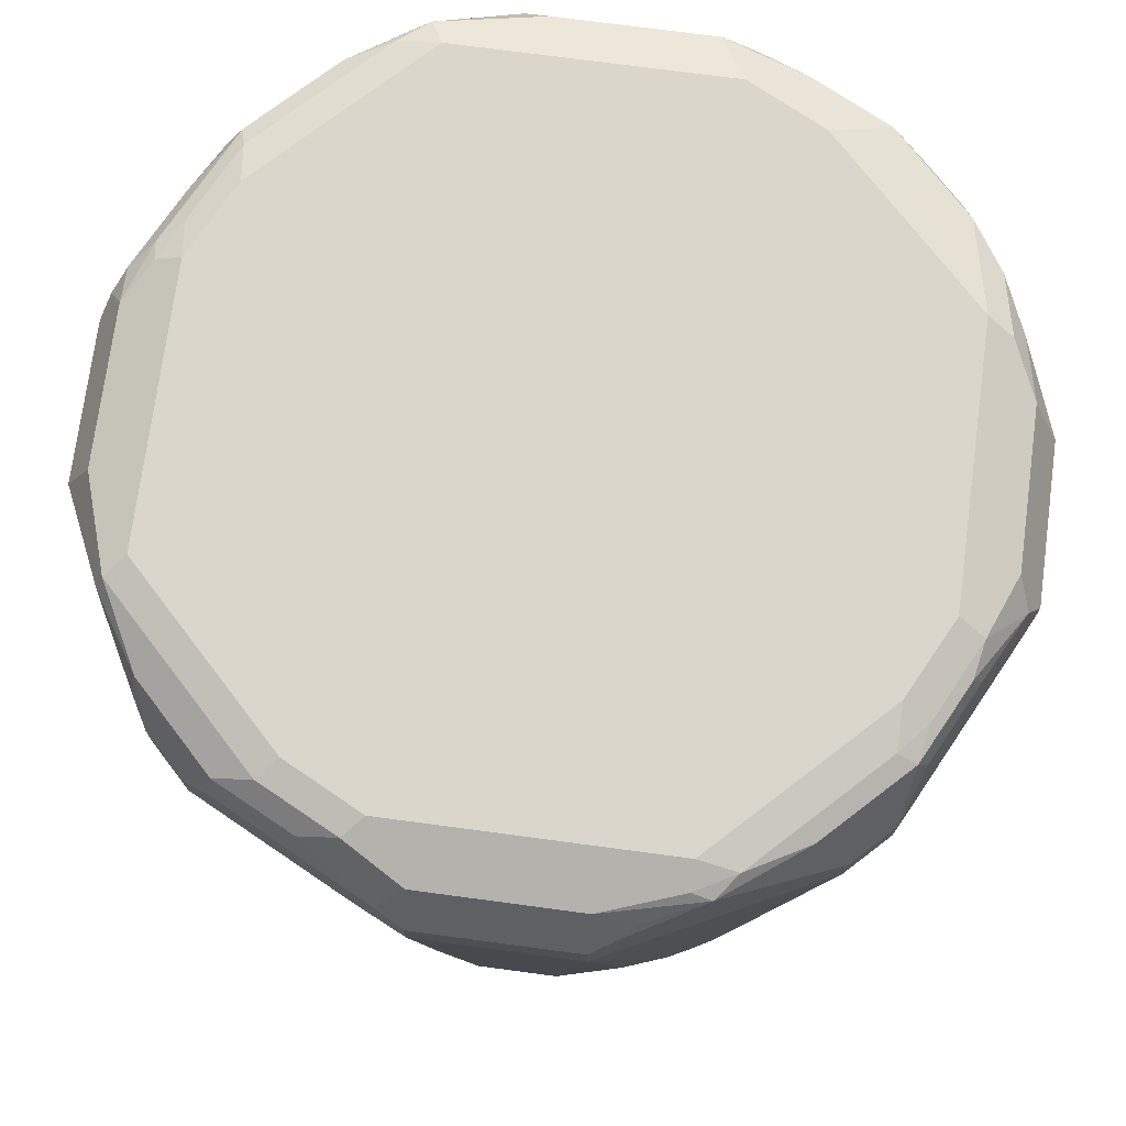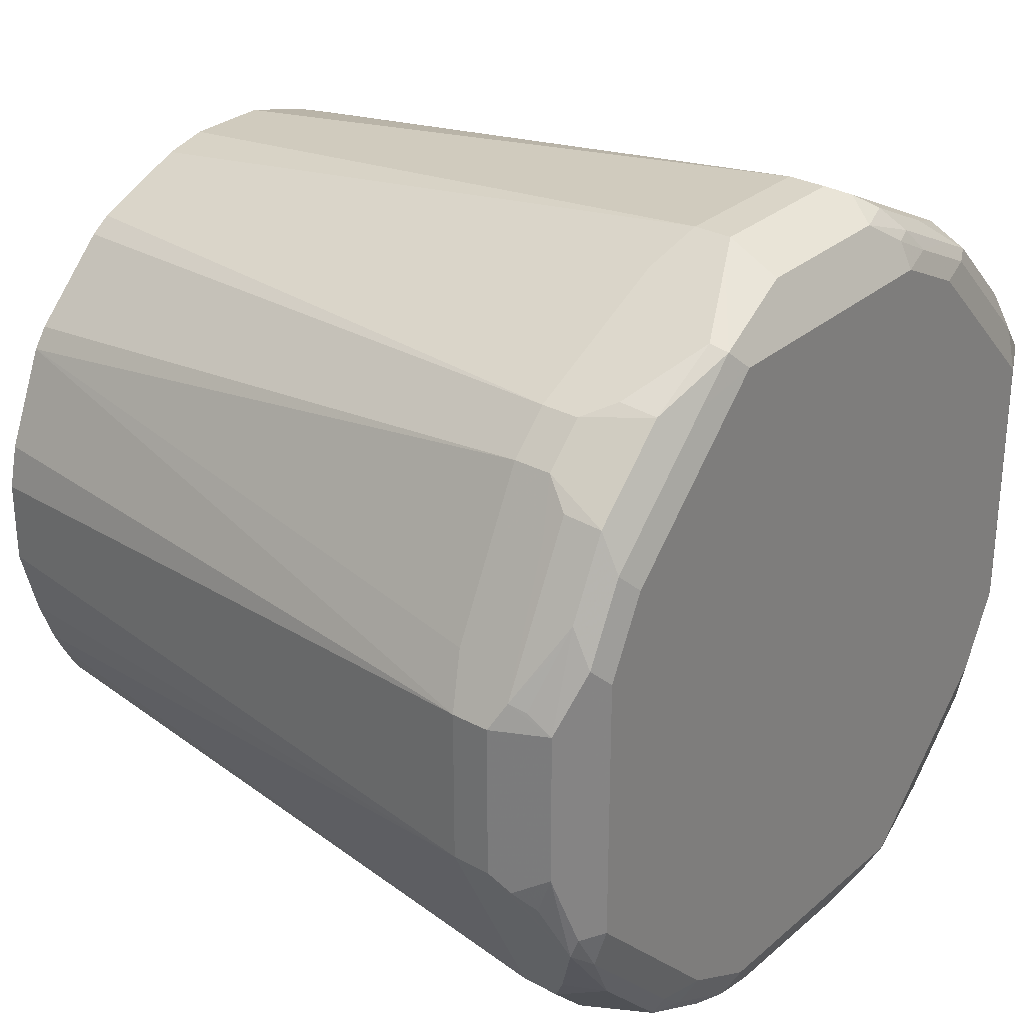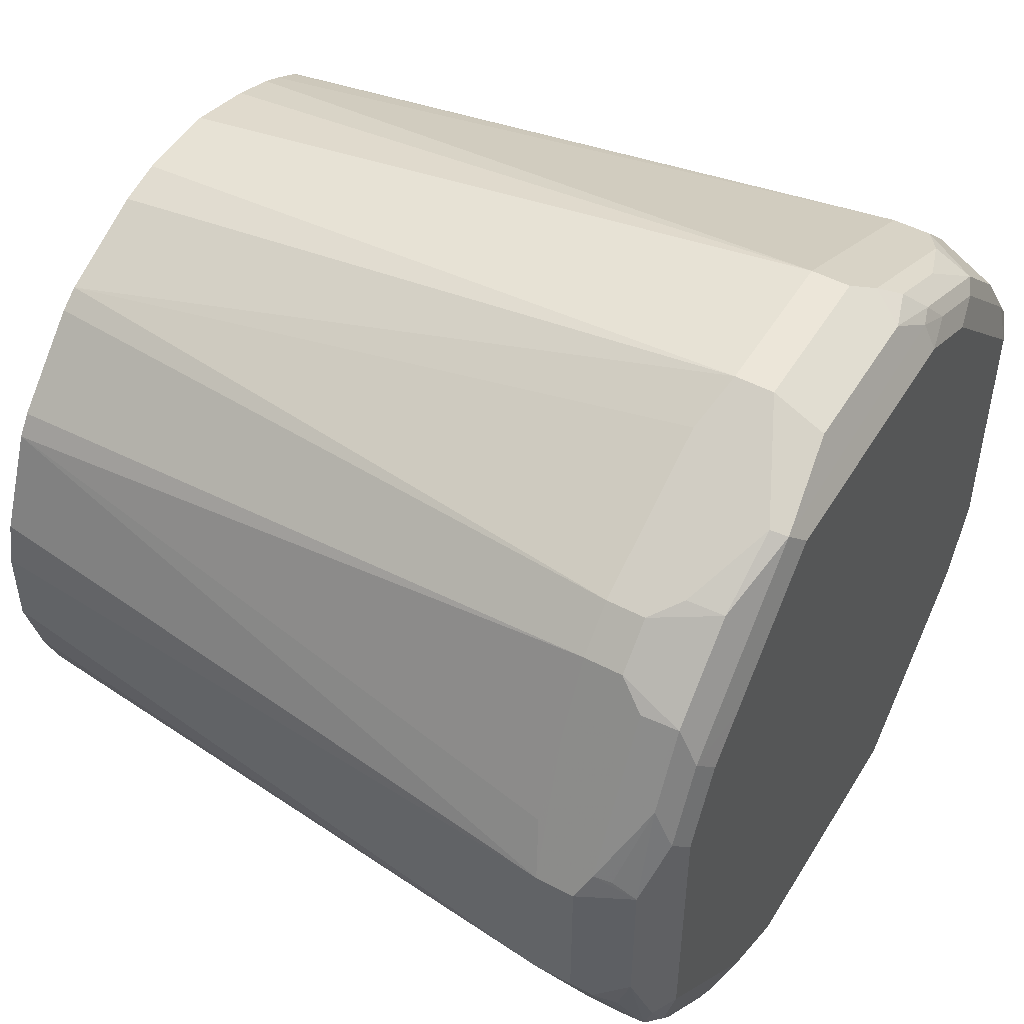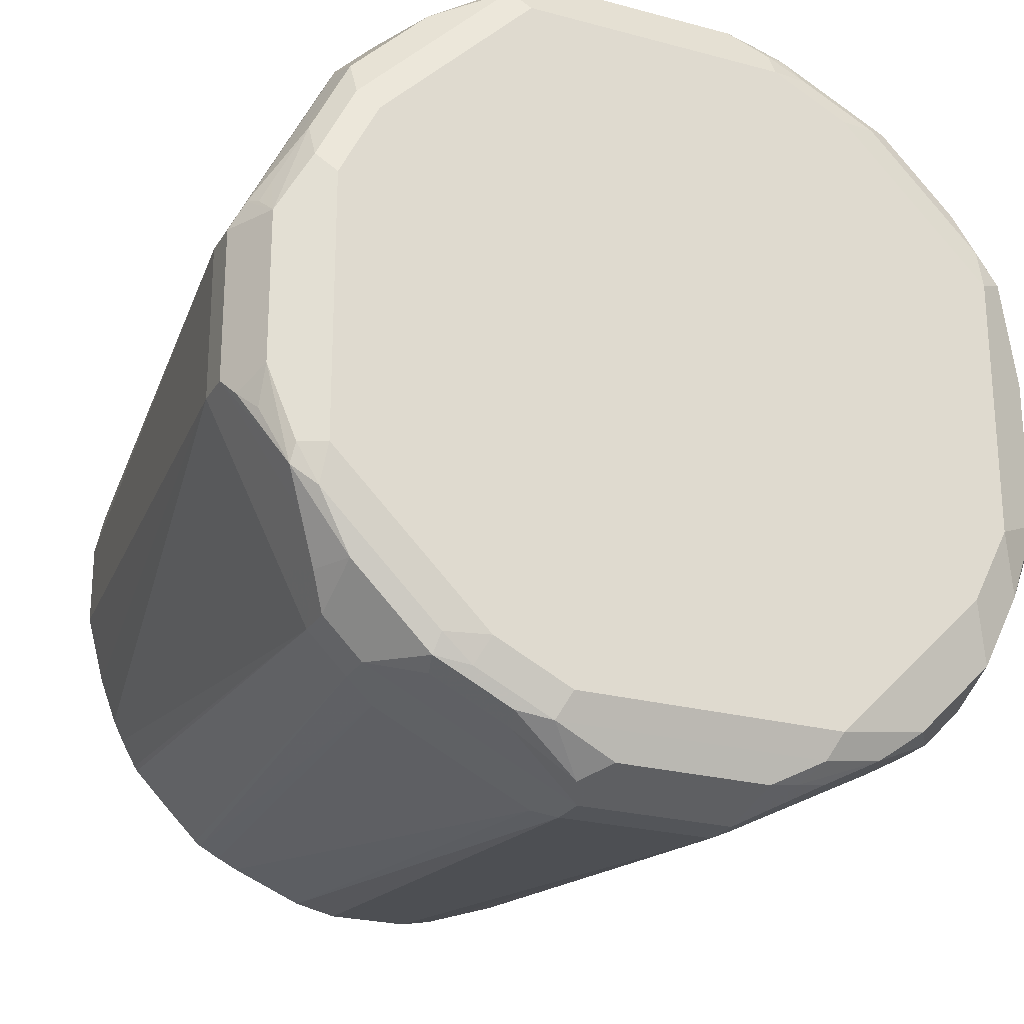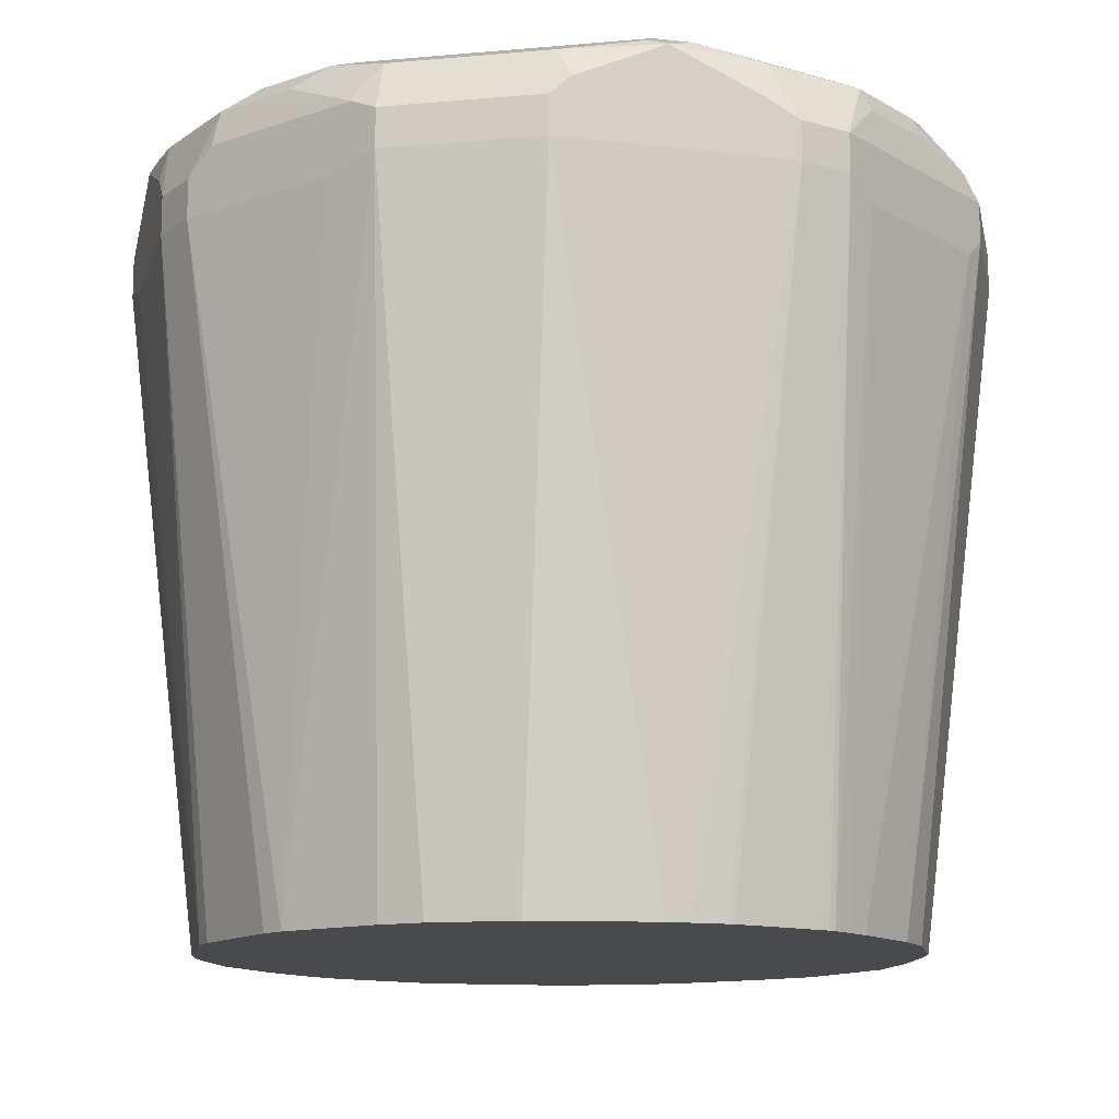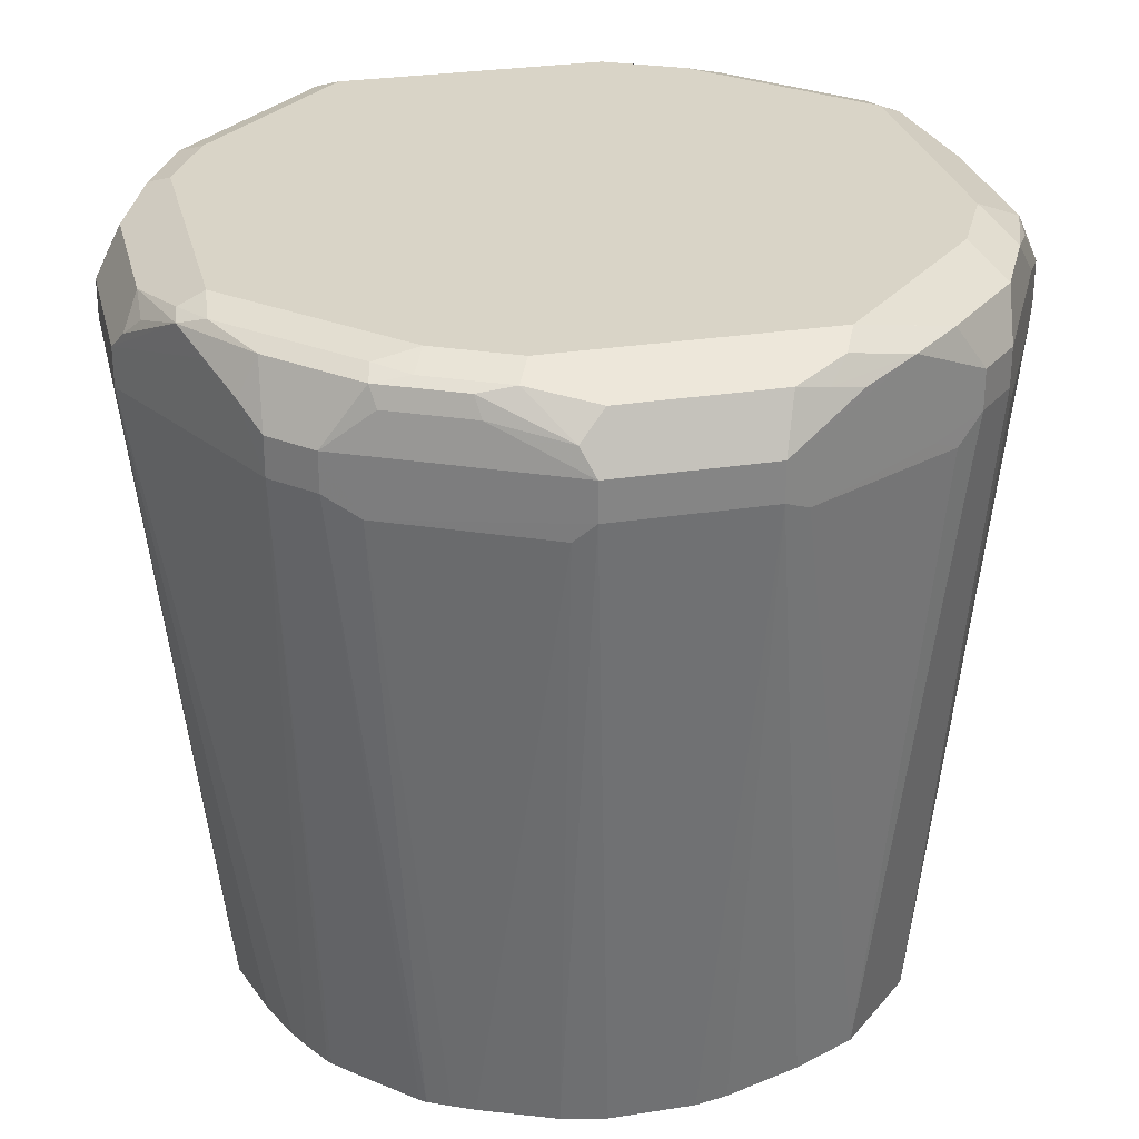
<metadata>
{"format":"obj","ext":"obj","renderer":"f3d","projection":"perspective","resolution":1024,"background":"white","views":[{"elev":73.6,"azim":-82.4,"up":"+Z"},{"elev":29.2,"azim":-51.3,"up":"+Y"},{"elev":49.5,"azim":-59.7,"up":"+Y"},{"elev":-24.0,"azim":-24.2,"up":"+Y"},{"elev":-13.0,"azim":-78.5,"up":"+Z"},{"elev":28.4,"azim":-13.3,"up":"+Z"}]}
</metadata>
<code>
v -0.04086 0.2249 0.8791
v -0.02408 0.184 0.5279
v -0.04706 0.1789 0.5279
v -0.09827 0.1574 0.5279
v -0.06811 0.2112 0.8723
v -0.109 0.1908 0.8723
v -0.04086 0.2249 0.8995
v 0.04086 0.2249 0.8791
v 0.02043 0.184 0.5279
v -0.109 0.1499 0.5279
v -0.1499 0.1703 0.8723
v -0.1227 0.184 0.8791
v -0.05451 0.2181 0.9064
v -0.04086 0.2112 0.9268
v 0.04086 0.2249 0.8995
v 0.1227 0.184 0.8791
v 0.08176 0.1649 0.5279
v 0.05768 0.1739 0.5279
v -0.1499 0.109 0.5279
v -0.1703 0.1499 0.8723
v -0.1499 0.1703 0.8927
v -0.1227 0.184 0.8995
v -0.109 0.1908 0.9131
v -0.09541 0.1976 0.9268
v -0.09197 0.1942 0.9353
v 0.04086 0.2112 0.9268
v 0.05107 0.2197 0.9098
v 0.1329 0.1789 0.9098
v 0.09294 0.1593 0.5279
v 0.1499 0.1703 0.8791
v -0.1574 0.09827 0.5279
v -0.1908 0.109 0.8723
v -0.184 0.1227 0.8791
v -0.1703 0.1499 0.8927
v -0.1329 0.1738 0.9251
v -0.1363 0.1772 0.9064
v -0.1124 0.1738 0.9353
v -0.08176 0.184 0.9404
v 0.06133 0.184 0.9404
v 0.06133 0.1976 0.9336
v 0.07154 0.1993 0.9302
v 0.06133 0.2121 0.92
v 0.1329 0.1687 0.9302
v 0.1499 0.1703 0.8995
v 0.1022 0.1916 0.92
v 0.1078 0.151 0.5279
v 0.1703 0.1499 0.8791
v 0.1283 0.1319 0.5279
v 0.1102 0.1493 0.5279
v -0.1789 0.04706 0.5279
v -0.2249 0.04086 0.8791
v -0.2112 0.06811 0.8723
v -0.184 0.1227 0.8995
v -0.1772 0.1363 0.9064
v -0.1738 0.1329 0.9251
v -0.1738 0.1124 0.9353
v -0.1431 0.1227 0.9404
v 0.1022 0.1635 0.9404
v 0.1227 0.1661 0.9353
v 0.08176 0.1865 0.9353
v 0.1124 0.1789 0.9302
v 0.1738 0.1278 0.9302
v 0.1703 0.1499 0.8995
v 0.1789 0.1329 0.8689
v 0.1511 0.1084 0.5279
v 0.1487 0.1114 0.5279
v -0.184 0.02408 0.5279
v -0.2249 -0.04086 0.8791
v -0.2249 0.04086 0.8995
v -0.2181 0.05451 0.9064
v -0.1942 0.09197 0.9251
v -0.1942 0.07154 0.9353
v -0.184 0.06133 0.9404
v -0.1635 0.1022 0.9404
v 0.1227 0.1431 0.9404
v 0.184 0.1047 0.9353
v 0.1976 0.08858 0.9336
v 0.1942 0.09708 0.9302
v 0.1908 0.109 0.92
v 0.184 0.1227 0.8995
v 0.2249 0.04086 0.8791
v 0.2197 0.05107 0.8689
v 0.1626 0.08585 0.5279
v 0.157 0.09704 0.5279
v -0.184 -0.02043 0.5279
v -0.2249 -0.04086 0.8995
v -0.1739 -0.05768 0.5279
v -0.1649 -0.08176 0.5279
v -0.184 -0.1227 0.8791
v -0.2112 0.04086 0.9268
v -0.2146 0.05107 0.9149
v -0.2095 0.06133 0.9174
v -0.1993 0.08176 0.9226
v -0.2112 -0.04086 0.9268
v -0.1976 -0.08176 0.9336
v -0.184 -0.08176 0.9404
v 0.184 0.08176 0.9404
v 0.1976 -0.05451 0.9336
v 0.2112 0.03403 0.9268
v 0.2181 0.04768 0.9131
v 0.2249 0.04086 0.8995
v 0.2044 0.08176 0.92
v 0.2249 -0.04086 0.8791
v 0.184 0.02408 0.5279
v 0.1789 0.04706 0.5279
v -0.1993 -0.09197 0.9302
v -0.2197 -0.05107 0.9098
v -0.1908 -0.109 0.92
v -0.1593 -0.09294 0.5279
v -0.1703 -0.1499 0.8791
v -0.1789 -0.1329 0.9098
v -0.2121 -0.06133 0.92
v -0.1865 -0.1022 0.9353
v -0.1227 -0.1431 0.9404
v 0.184 -0.06133 0.9404
v 0.1942 -0.09197 0.9302
v 0.2112 -0.04768 0.9268
v 0.2249 -0.04086 0.8995
v 0.2181 -0.05451 0.8723
v 0.1672 -0.0781 0.5279
v 0.1705 -0.06824 0.5279
v 0.1806 -0.03751 0.5279
v 0.184 -0.02043 0.5279
v -0.1687 -0.1329 0.9302
v -0.151 -0.1078 0.5279
v -0.1703 -0.1499 0.8995
v -0.1493 -0.1102 0.5279
v -0.1319 -0.1283 0.5279
v -0.1499 -0.1703 0.8791
v -0.1252 -0.1635 0.9353
v -0.1022 -0.1635 0.9404
v 0.1635 -0.1022 0.9404
v 0.1738 -0.1329 0.9302
v 0.2112 -0.06811 0.9064
v 0.2079 -0.06472 0.9234
v 0.1908 -0.109 0.9064
v 0.184 -0.1227 0.8791
v 0.1772 -0.1363 0.8723
v 0.152 -0.1111 0.5279
v -0.1278 -0.1738 0.9302
v -0.1499 -0.1703 0.8995
v -0.1114 -0.1487 0.5279
v -0.1084 -0.1511 0.5279
v -0.1329 -0.1789 0.8689
v -0.109 -0.1772 0.9336
v -0.06133 -0.184 0.9404
v 0.1431 -0.1227 0.9404
v 0.1601 -0.1192 0.937
v 0.1703 -0.1499 0.9064
v 0.1397 -0.1397 0.937
v 0.1329 -0.1738 0.9302
v 0.184 -0.1227 0.8995
v 0.1703 -0.1499 0.8859
v 0.1111 -0.152 0.5279
v -0.1252 -0.1789 0.92
v -0.08686 -0.1942 0.9302
v -0.1227 -0.184 0.8995
v -0.09704 -0.157 0.5279
v -0.08585 -0.1626 0.5279
v -0.05107 -0.2197 0.8689
v -0.04086 -0.2249 0.8791
v -0.06811 -0.1976 0.9336
v 0.08176 -0.184 0.9404
v 0.1499 -0.1703 0.9064
v 0.0988 -0.1806 0.937
v 0.109 -0.1908 0.9268
v 0.1499 -0.1703 0.8859
v 0.05451 -0.2181 0.8723
v 0.0781 -0.1672 0.5279
v 0.1363 -0.1772 0.8723
v -0.08431 -0.1993 0.92
v -0.04086 -0.2249 0.8995
v -0.04768 -0.2181 0.9131
v -0.04706 -0.1789 0.5279
v -0.02408 -0.184 0.5279
v 0.04086 -0.2249 0.8791
v -0.03403 -0.2112 0.9268
v 0.07493 -0.1976 0.9336
v 0.1227 -0.184 0.8995
v 0.06472 -0.2079 0.9234
v 0.08176 -0.2044 0.92
v 0.04086 -0.2249 0.8995
v 0.1227 -0.184 0.8791
v 0.06824 -0.1705 0.5279
v 0.02043 -0.184 0.5279
v 0.03751 -0.1806 0.5279
v 0.04768 -0.2112 0.9268
f 1 2 3
f 103 121 122
f 103 120 121
f 103 119 120
f 103 137 119
f 103 152 137
f 103 136 152
f 103 118 136
f 99 101 100
f 99 118 101
f 99 117 118
f 98 116 117
f 98 115 116
f 96 130 114
f 96 113 130
f 95 113 96
f 95 106 113
f 94 112 106
f 94 107 112
f 94 106 95
f 103 122 123
f 90 92 91
f 106 112 107
f 106 111 124
f 117 135 118
f 116 136 134
f 116 133 136
f 116 135 117
f 116 134 135
f 115 133 116
f 115 132 133
f 114 130 131
f 113 140 130
f 113 124 140
f 111 126 124
f 110 141 126
f 110 129 141
f 110 128 129
f 110 127 128
f 110 125 127
f 110 126 111
f 109 125 110
f 106 124 113
f 106 108 111
f 90 93 92
f 89 109 110
f 89 110 111
f 72 90 94
f 71 90 72
f 71 93 90
f 70 93 71
f 70 92 93
f 70 91 92
f 70 90 91
f 69 90 70
f 69 94 90
f 69 86 94
f 68 108 86
f 68 111 108
f 68 89 111
f 68 109 89
f 68 88 109
f 68 87 88
f 68 85 87
f 64 84 65
f 64 83 84
f 72 94 95
f 72 95 96
f 72 96 73
f 76 97 77
f 86 108 106
f 86 107 94
f 86 106 107
f 82 105 83
f 81 105 82
f 81 104 105
f 81 123 104
f 81 103 123
f 81 118 103
f 118 135 134
f 81 101 118
f 77 115 98
f 77 97 115
f 77 79 78
f 77 102 79
f 77 101 102
f 77 100 101
f 77 99 100
f 77 117 99
f 77 98 117
f 79 102 101
f 64 82 83
f 118 134 136
f 119 138 139
f 163 178 166
f 162 187 178
f 162 177 187
f 162 173 177
f 161 182 172
f 161 176 182
f 161 185 176
f 161 175 185
f 161 174 175
f 160 174 161
f 159 174 160
f 156 173 162
f 156 171 173
f 155 172 171
f 155 157 172
f 154 170 168
f 154 167 170
f 154 168 169
f 151 166 164
f 164 166 179
f 151 163 166
f 164 179 183
f 166 178 180
f 180 182 181
f 180 187 182
f 178 187 180
f 176 186 184
f 176 185 186
f 172 187 177
f 172 182 187
f 172 177 173
f 171 172 173
f 169 176 184
f 168 170 183
f 168 176 169
f 167 183 170
f 166 183 179
f 166 168 183
f 166 176 168
f 166 182 176
f 166 181 182
f 166 180 181
f 164 183 167
f 151 165 163
f 150 165 151
f 150 163 165
f 136 149 152
f 133 164 149
f 133 151 164
f 133 150 151
f 133 148 150
f 133 149 136
f 132 148 133
f 132 150 148
f 132 147 150
f 131 145 146
f 130 145 131
f 130 140 145
f 129 144 141
f 129 143 144
f 129 142 143
f 128 142 129
f 124 141 140
f 124 126 141
f 119 139 120
f 137 153 138
f 137 152 149
f 137 149 153
f 138 153 139
f 149 167 153
f 149 164 167
f 147 163 150
f 146 178 163
f 146 162 178
f 145 162 146
f 144 172 157
f 144 161 172
f 144 159 160
f 119 137 138
f 144 158 159
f 141 157 155
f 141 144 157
f 140 141 155
f 140 162 145
f 140 156 162
f 140 171 156
f 140 155 171
f 139 167 154
f 139 153 167
f 143 158 144
f 64 81 82
f 144 160 161
f 64 79 101
f 8 17 18
f 8 29 17
f 8 16 29
f 8 28 16
f 8 15 28
f 7 26 15
f 7 14 26
f 7 13 14
f 6 11 12
f 4 11 6
f 4 10 11
f 4 6 5
f 2 4 3
f 2 10 4
f 2 19 10
f 2 31 19
f 2 50 31
f 2 67 50
f 2 85 67
f 8 18 9
f 2 87 85
f 10 19 20
f 11 20 34
f 21 34 55
f 21 36 22
f 21 35 36
f 20 31 32
f 20 53 34
f 20 33 53
f 20 32 33
f 19 31 20
f 16 30 29
f 16 28 30
f 15 27 28
f 15 26 27
f 14 25 26
f 13 25 14
f 13 24 25
f 13 23 24
f 11 22 12
f 11 21 22
f 11 34 21
f 10 20 11
f 2 88 87
f 2 109 88
f 2 125 109
f 2 49 48
f 2 46 49
f 2 29 46
f 2 17 29
f 2 18 17
f 2 9 18
f 1 9 2
f 1 8 9
f 1 15 8
f 1 7 15
f 1 13 7
f 1 23 13
f 1 22 23
f 1 12 22
f 1 6 12
f 1 5 6
f 1 4 5
f 1 3 4
f 64 101 81
f 2 48 66
f 2 66 65
f 2 65 84
f 2 84 83
f 2 127 125
f 2 128 127
f 2 142 128
f 2 143 142
f 2 158 143
f 2 159 158
f 2 174 159
f 2 175 174
f 2 185 175
f 21 55 35
f 2 186 185
f 2 169 184
f 2 154 169
f 2 139 154
f 2 120 139
f 2 122 121
f 2 123 122
f 2 104 123
f 2 105 104
f 2 83 105
f 2 184 186
f 22 36 23
f 2 121 120
f 24 36 35
f 47 65 66
f 47 64 65
f 47 63 64
f 43 76 62
f 43 59 76
f 43 60 59
f 43 61 60
f 43 63 44
f 43 62 63
f 42 43 45
f 42 61 43
f 41 61 42
f 41 60 61
f 40 60 41
f 39 60 40
f 39 59 60
f 39 58 59
f 38 58 39
f 38 75 58
f 47 66 48
f 50 67 51
f 51 67 85
f 51 85 68
f 64 80 79
f 23 36 24
f 63 80 64
f 63 79 80
f 62 79 63
f 62 78 79
f 62 77 78
f 62 76 77
f 59 97 76
f 38 97 75
f 59 75 97
f 56 74 57
f 56 73 74
f 56 72 73
f 55 72 56
f 55 70 71
f 54 70 55
f 53 70 54
f 51 86 69
f 51 68 86
f 58 75 59
f 38 115 97
f 55 71 72
f 38 147 132
f 30 49 46
f 30 48 49
f 30 47 48
f 30 63 47
f 30 44 63
f 29 30 46
f 28 45 43
f 28 42 45
f 28 44 30
f 31 50 51
f 28 43 44
f 26 41 42
f 26 40 41
f 25 40 26
f 25 39 40
f 25 38 39
f 25 37 38
f 38 132 115
f 25 35 37
f 24 35 25
f 26 42 27
f 31 51 52
f 27 42 28
f 32 52 51
f 38 131 146
f 38 146 163
f 31 52 32
f 38 163 147
f 38 114 131
f 38 96 114
f 38 73 96
f 38 57 74
f 37 57 38
f 37 56 57
f 38 74 73
f 35 55 56
f 34 54 55
f 32 51 69
f 34 53 54
f 32 53 33
f 35 56 37
f 32 69 70
f 32 70 53

</code>
